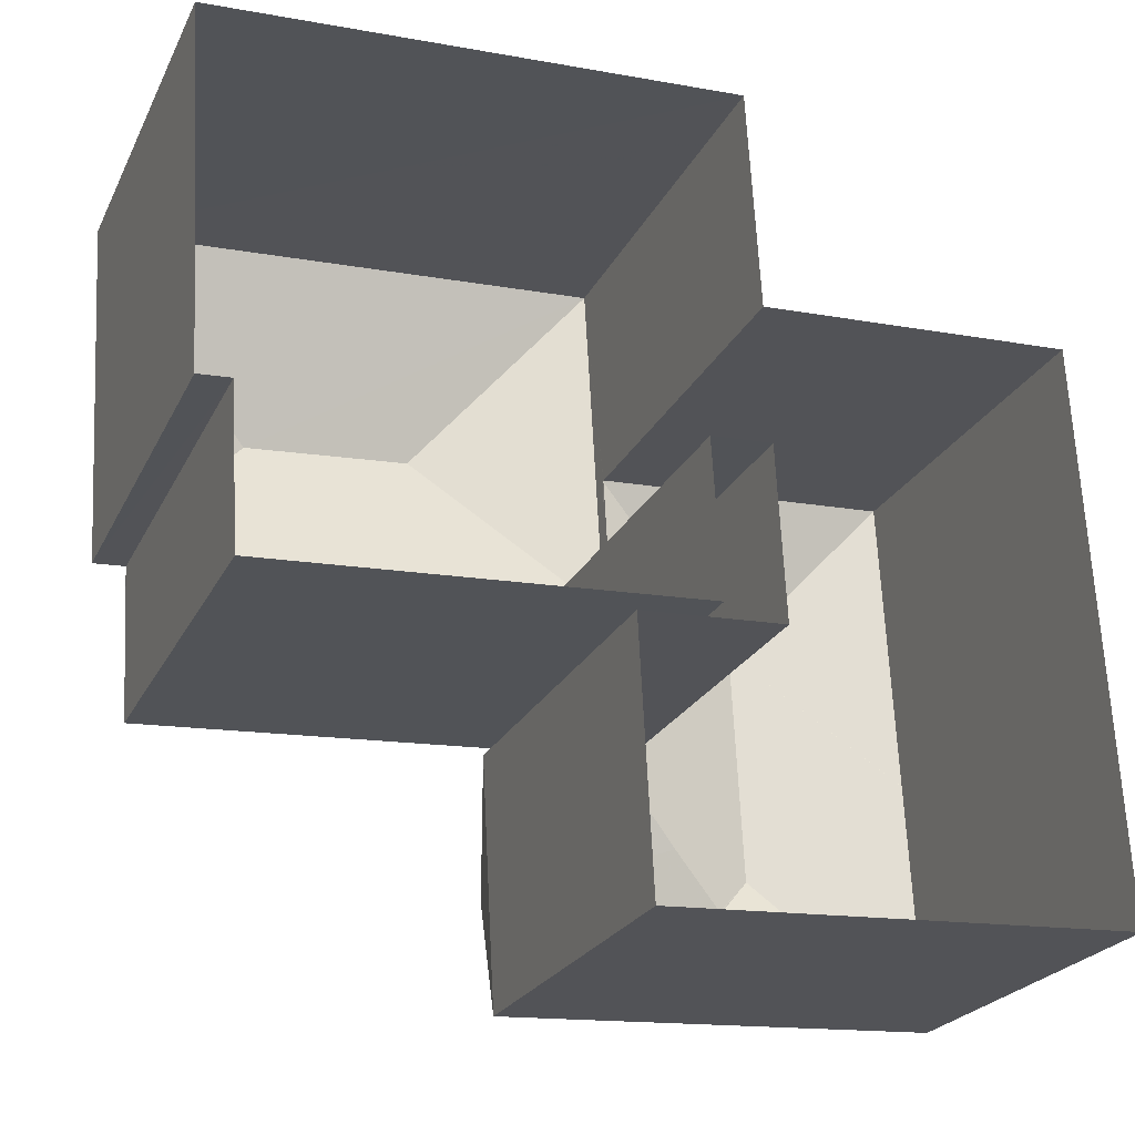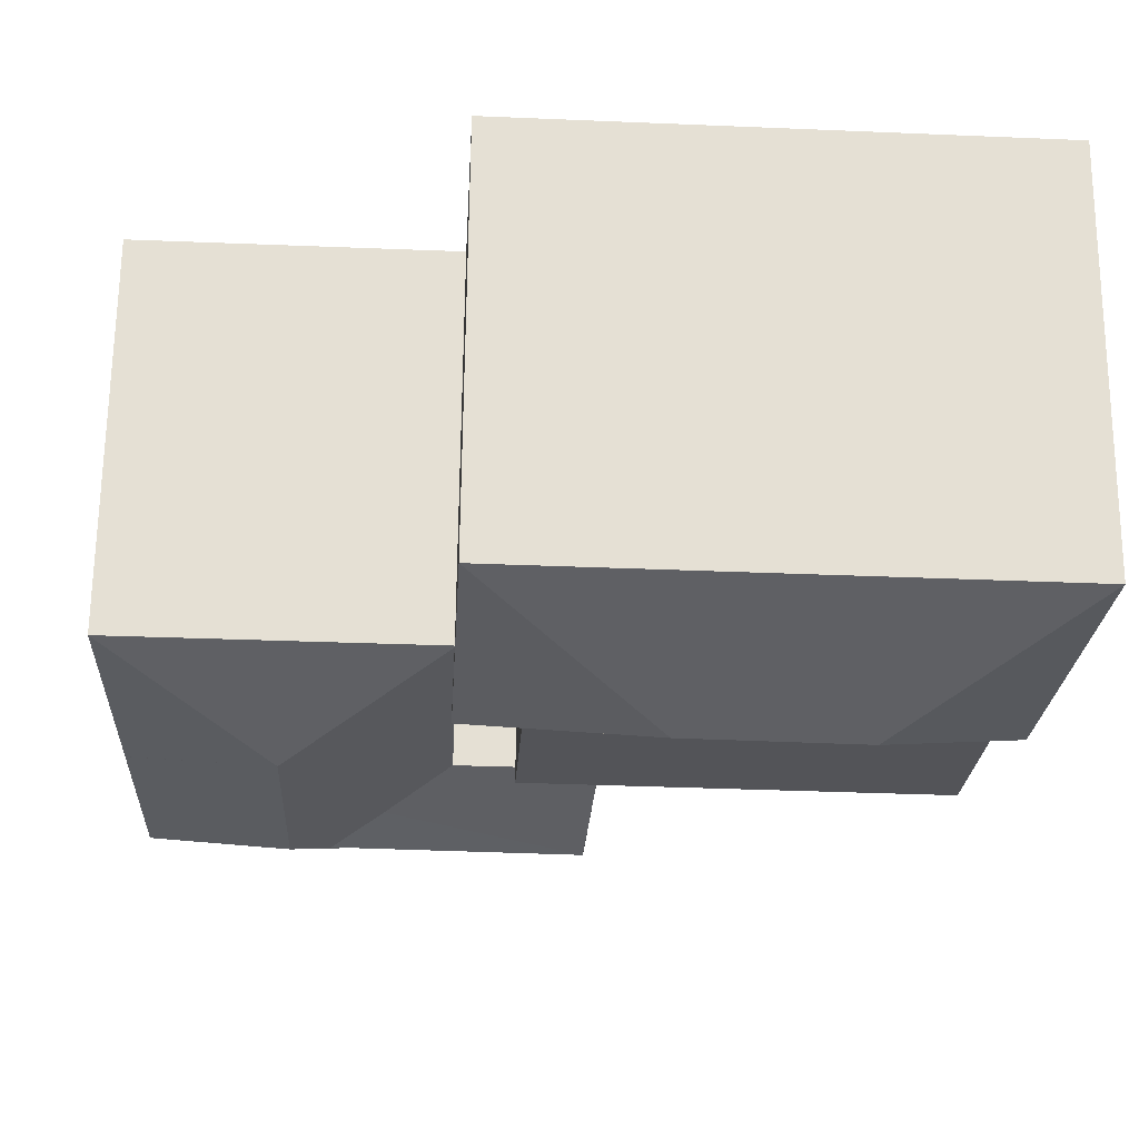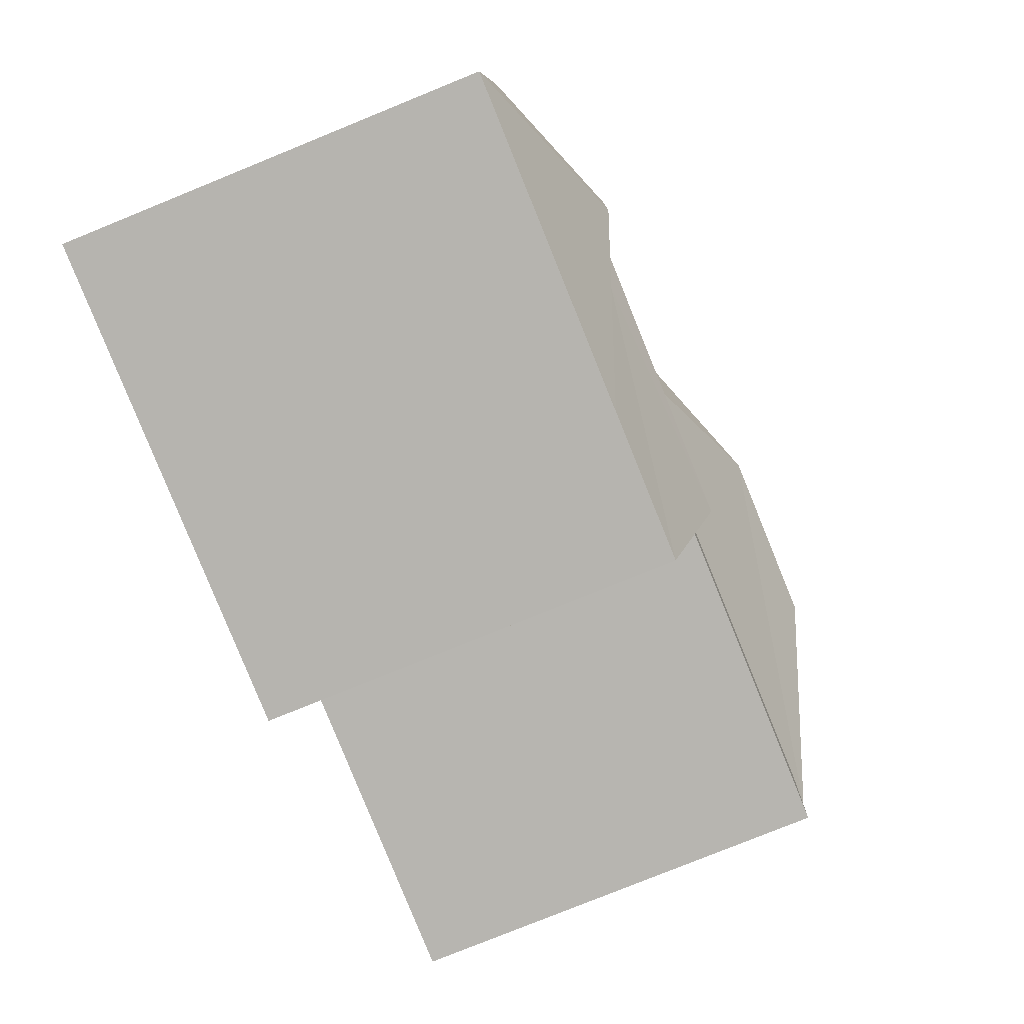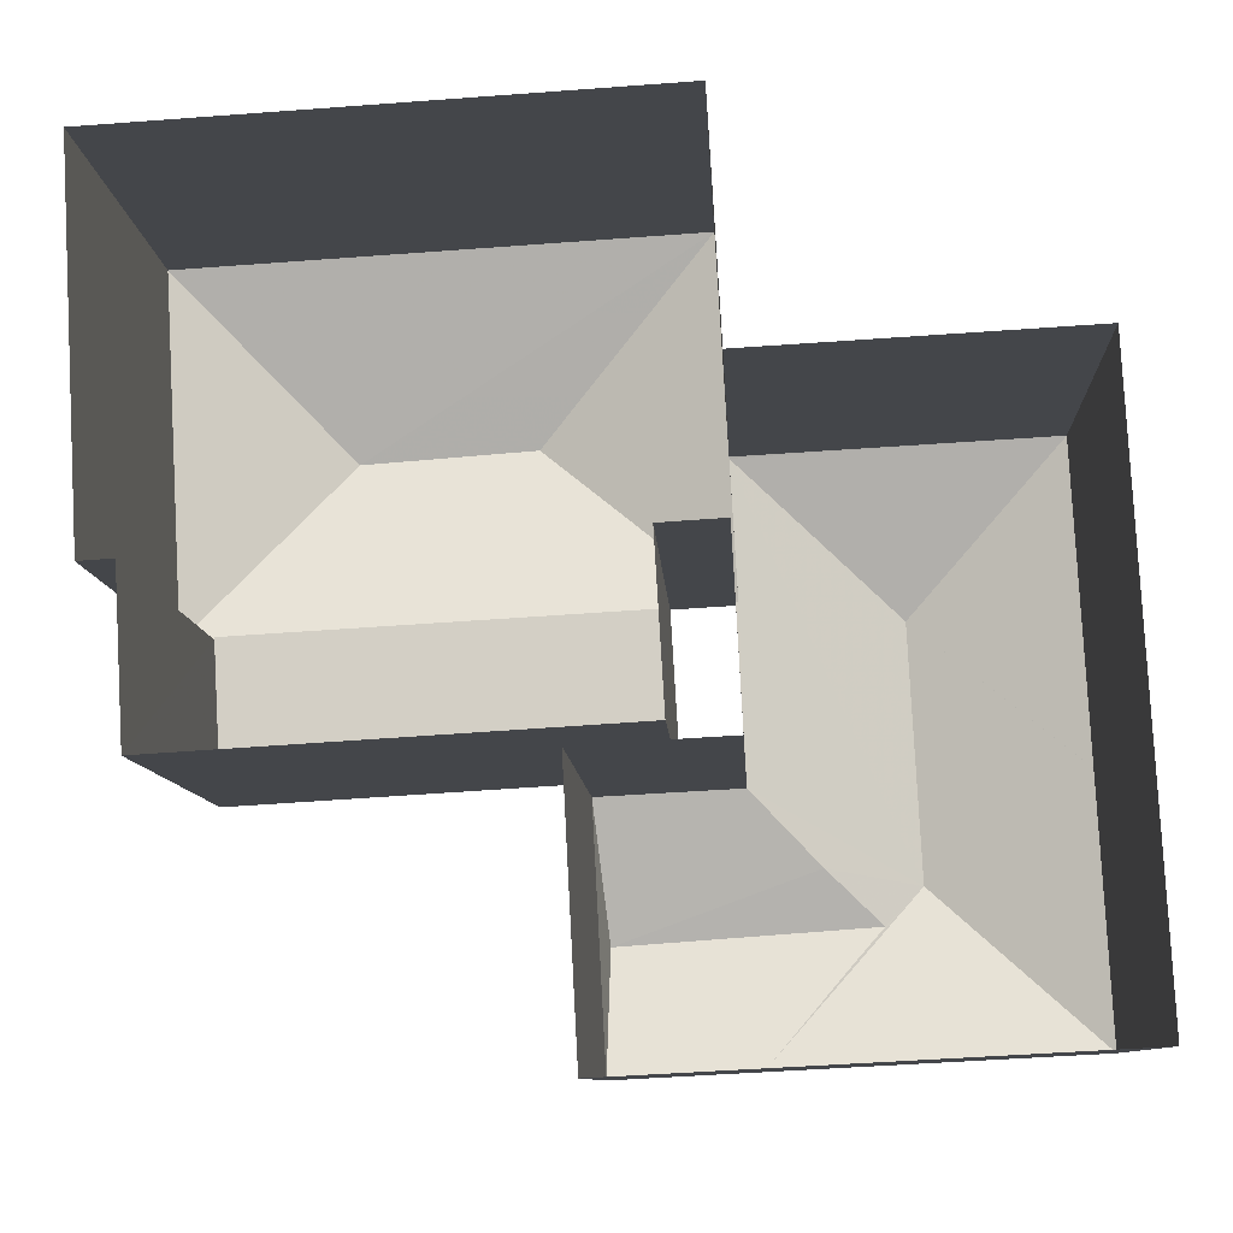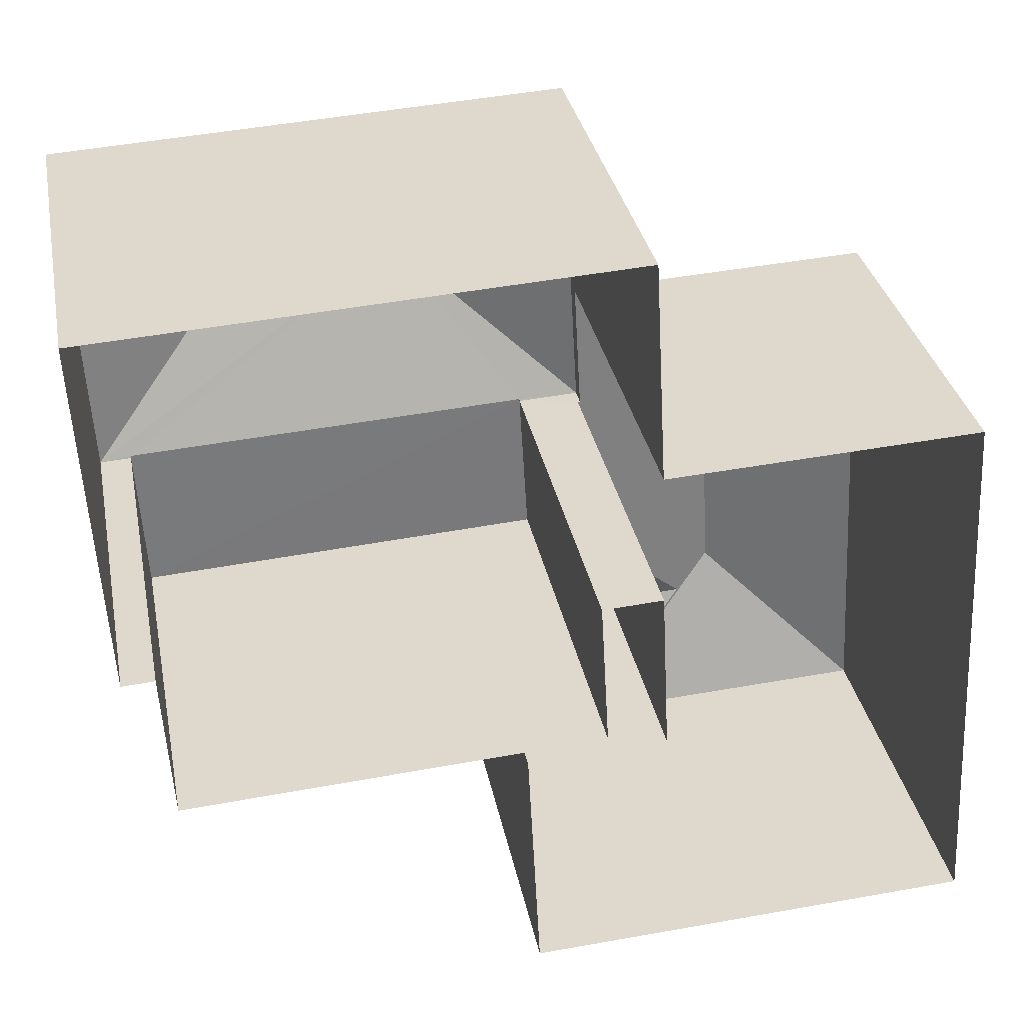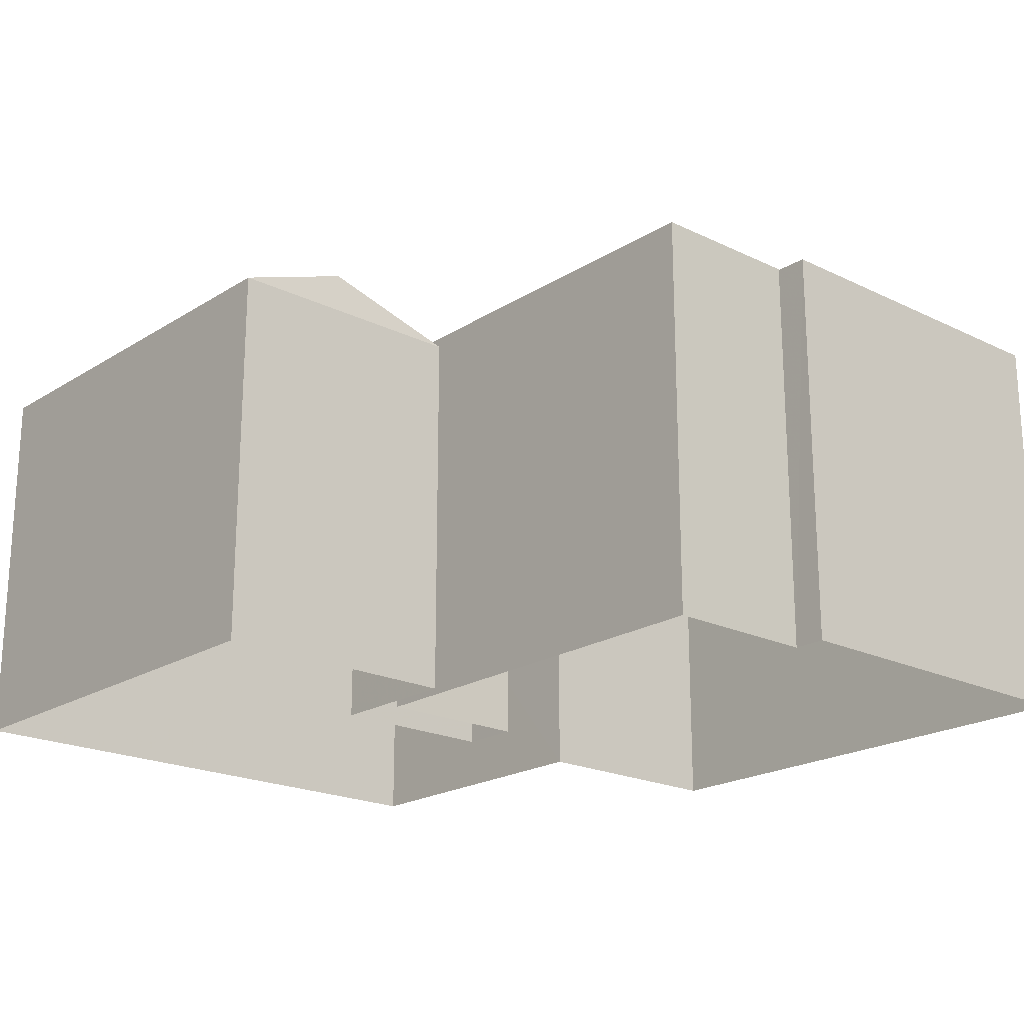
<metadata>
{"format":"obj","ext":"obj","renderer":"f3d","projection":"perspective","resolution":1024,"background":"white","views":[{"elev":-23.7,"azim":159.0,"up":"+Y"},{"elev":66.4,"azim":0.6,"up":"+Y"},{"elev":-78.1,"azim":-67.8,"up":"+Y"},{"elev":-9.5,"azim":-177.0,"up":"+Y"},{"elev":32.5,"azim":169.1,"up":"+Y"},{"elev":-20.5,"azim":45.4,"up":"+Z"}]}
</metadata>
<code>
v -9504 -3.739e+04 29.56
v -9502 -3.74e+04 29.55
v -9510 -3.74e+04 29.56
v -9510 -3.739e+04 29.56
v -9502 -3.739e+04 29.55
v -9504 -3.738e+04 29.56
v -9495 -3.738e+04 29.55
v -9504 -3.739e+04 29.56
v -9504 -3.739e+04 29.56
v -9503 -3.739e+04 29.56
v -9503 -3.739e+04 29.56
v -9496 -3.739e+04 29.55
v -9496 -3.739e+04 29.55
v -9495 -3.739e+04 29.55
v -9503 -3.739e+04 36.75
v -9496 -3.739e+04 36.74
v -9496 -3.739e+04 36.74
v -9503 -3.739e+04 36.75
v -9495 -3.739e+04 36.73
v -9496 -3.739e+04 36.73
v -9504 -3.739e+04 36.73
v -9503 -3.739e+04 36.73
v -9501 -3.739e+04 38
v -9504 -3.738e+04 36.73
v -9498 -3.739e+04 37.99
v -9495 -3.738e+04 36.73
v -9502 -3.74e+04 36.37
v -9506 -3.739e+04 37
v -9505 -3.74e+04 36.39
v -9510 -3.74e+04 36.38
v -9502 -3.739e+04 37.16
v -9507 -3.739e+04 37.16
v -9506 -3.739e+04 36.81
v -9504 -3.739e+04 36.37
v -9502 -3.739e+04 36.37
v -9510 -3.739e+04 36.38
v -9510 -3.739e+04 36.38
v -9510 -3.739e+04 36.38
v -9510 -3.739e+04 36.38
v -9504 -3.739e+04 36.37
v -9504 -3.739e+04 36.37
v -9507 -3.739e+04 37.42
v -9504 -3.739e+04 36.39
v -9504 -3.739e+04 36.39
v -9504 -3.739e+04 36.39
v -9507 -3.739e+04 37.42
v -9510 -3.739e+04 36.38
v -9510 -3.739e+04 36.38
v -9504 -3.739e+04 36.37
f 1 2 3
f 3 4 1
f 1 5 2
f 6 7 8
f 4 8 9
f 10 11 12
f 11 13 12
f 7 14 13
f 4 9 1
f 11 9 8
f 8 7 13
f 8 13 11
f 15 16 17
f 15 18 16
f 19 17 20
f 15 21 22
f 23 17 19
f 15 17 23
f 15 23 21
f 24 25 26
f 23 25 24
f 19 25 23
f 21 23 24
f 26 25 19
f 27 28 29
f 30 27 29
f 31 28 27
f 31 32 28
f 32 31 33
f 34 31 35
f 34 33 31
f 31 27 35
f 36 37 38
f 39 38 37
f 30 36 38
f 40 34 41
f 28 42 29
f 33 34 42
f 42 43 44
f 43 34 40
f 32 42 28
f 33 42 32
f 42 34 43
f 44 45 46
f 42 44 46
f 30 42 46
f 47 39 48
f 48 39 46
f 36 30 46
f 39 37 36
f 39 36 46
f 45 48 46
f 45 49 48
f 29 42 30
f 18 22 10
f 10 22 11
f 15 22 18
f 13 20 12
f 12 20 16
f 20 17 16
f 16 18 10
f 12 16 10
f 43 21 44
f 8 49 6
f 6 49 24
f 45 21 24
f 44 21 45
f 49 45 24
f 26 7 6
f 24 26 6
f 19 14 7
f 26 19 7
f 9 11 40
f 43 40 21
f 21 40 22
f 40 11 22
f 13 14 19
f 20 13 19
f 27 30 3
f 2 27 3
f 1 41 5
f 5 41 35
f 41 34 35
f 27 2 5
f 35 27 5
f 39 47 38
f 48 4 47
f 38 47 30
f 30 47 3
f 47 4 3
f 8 4 48
f 49 8 48
f 41 9 40
f 41 1 9

</code>
